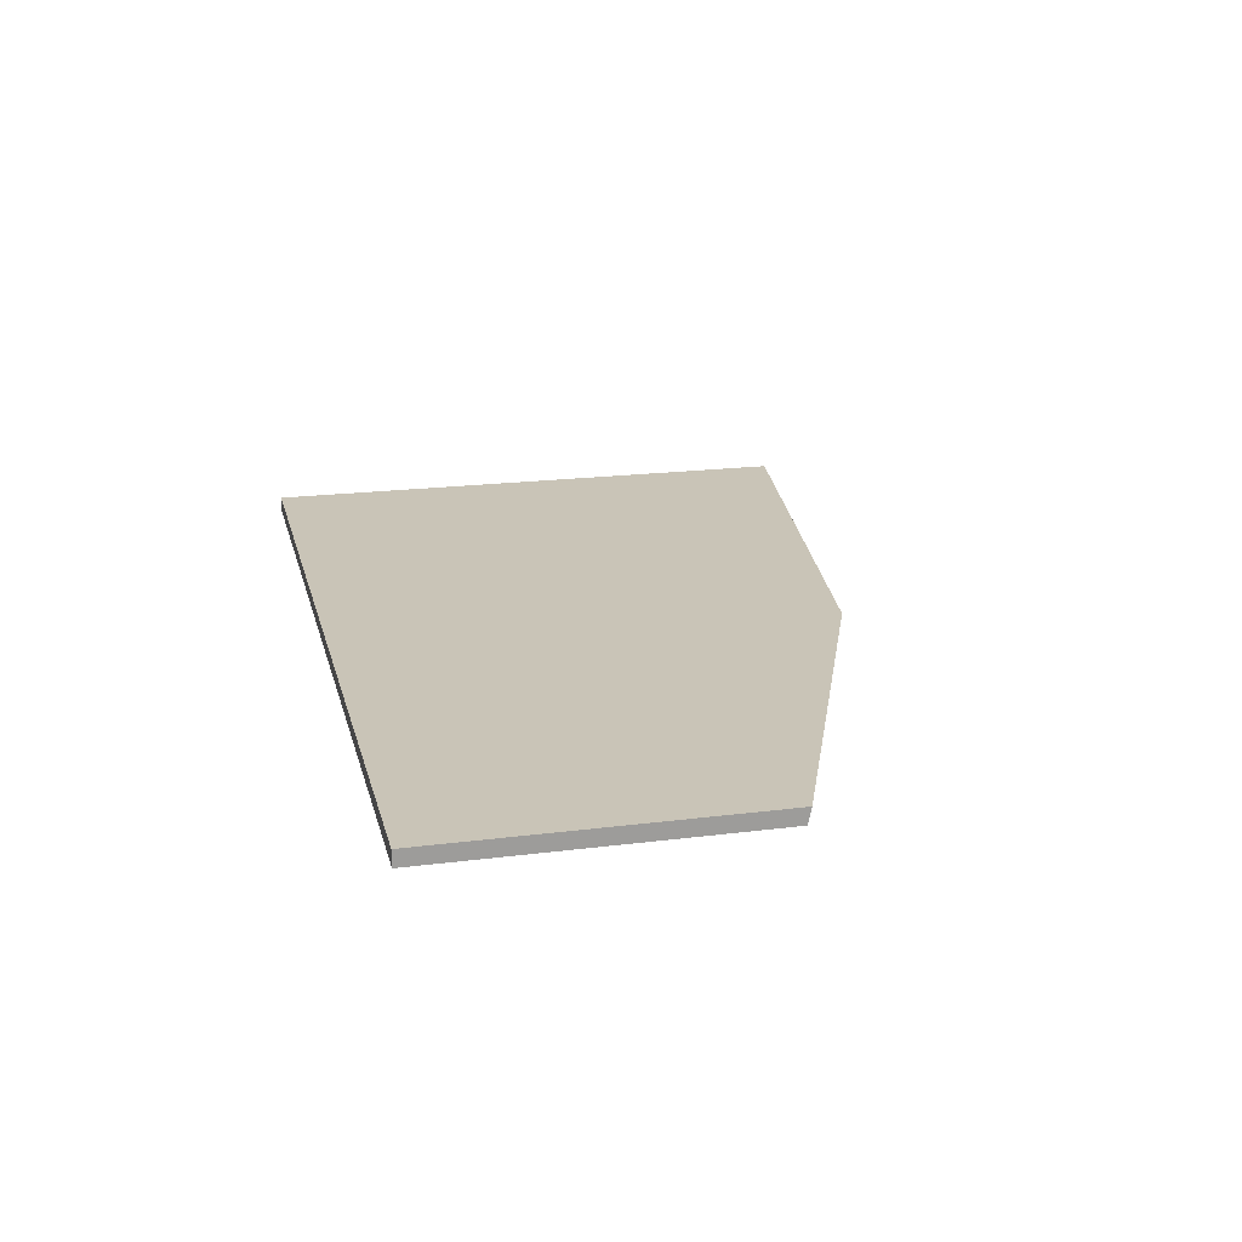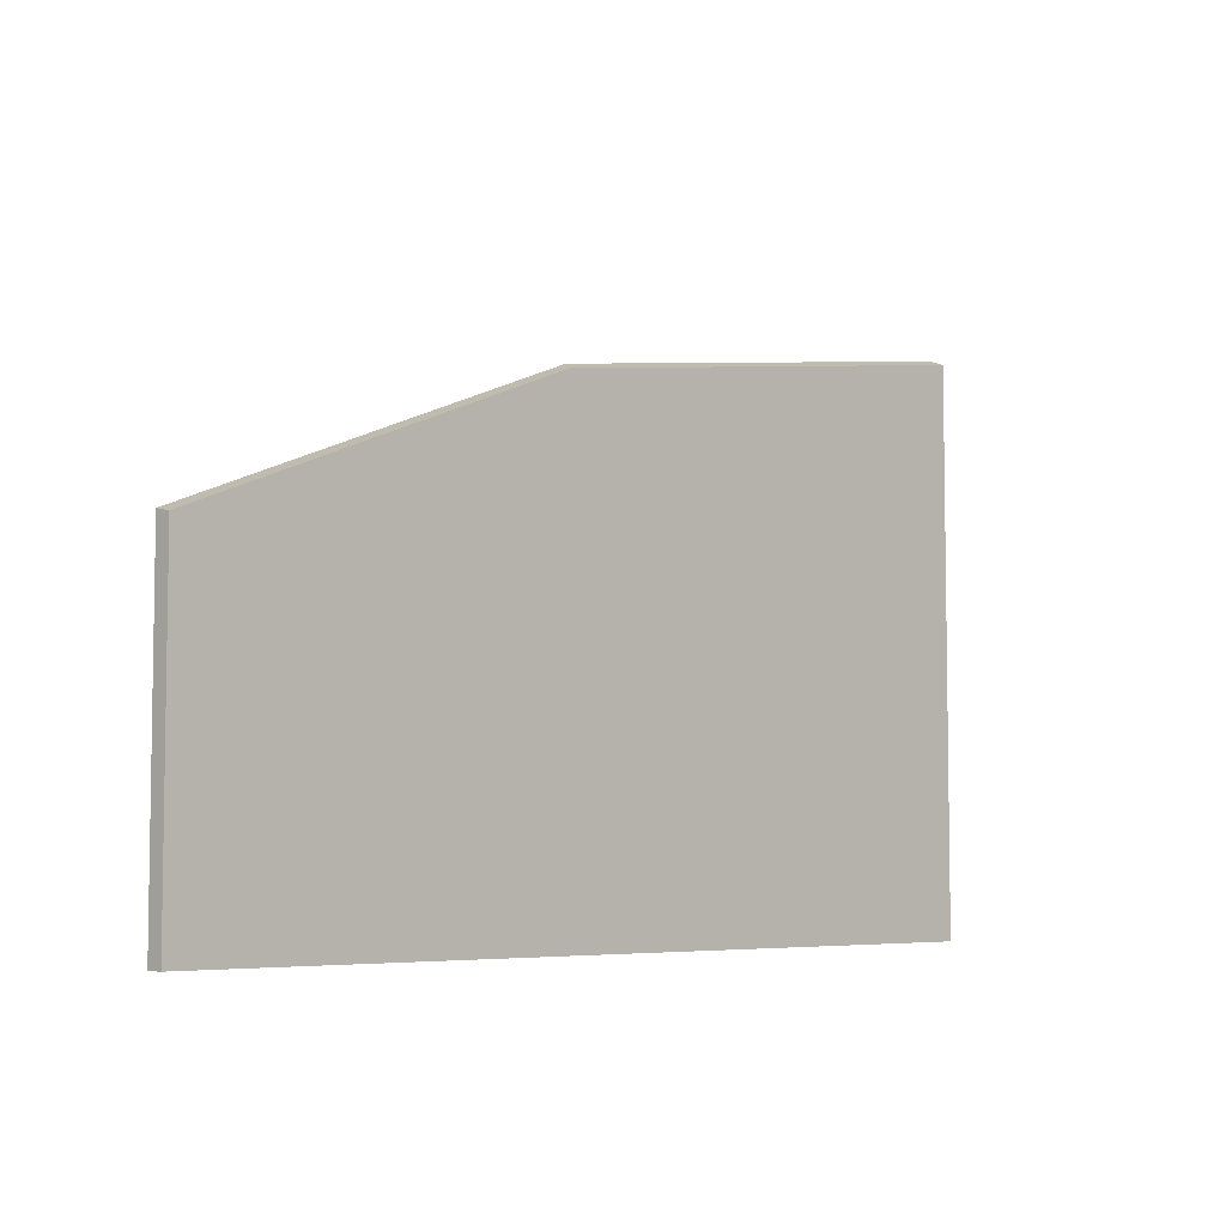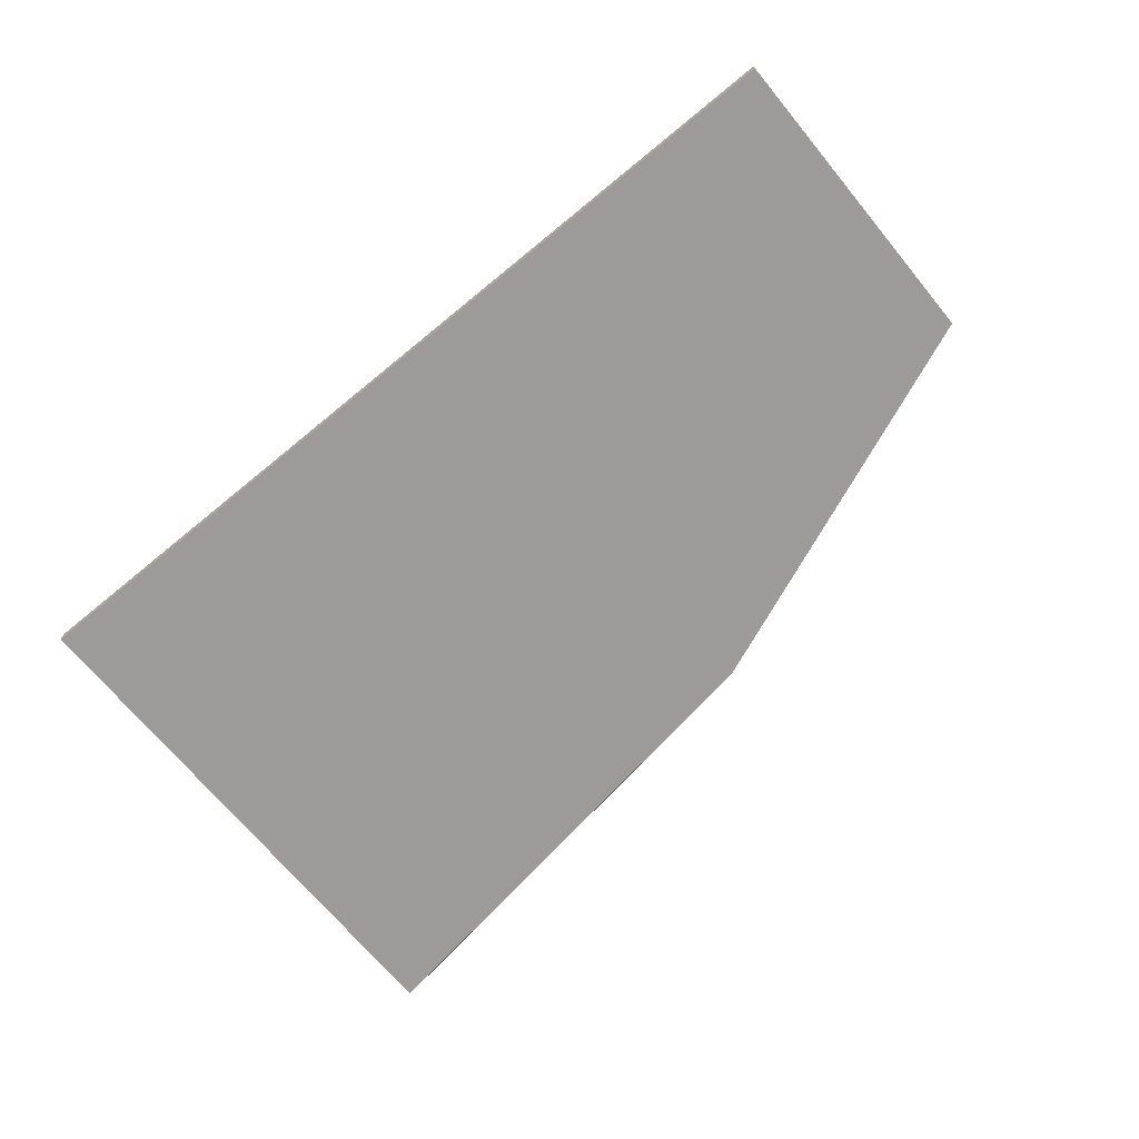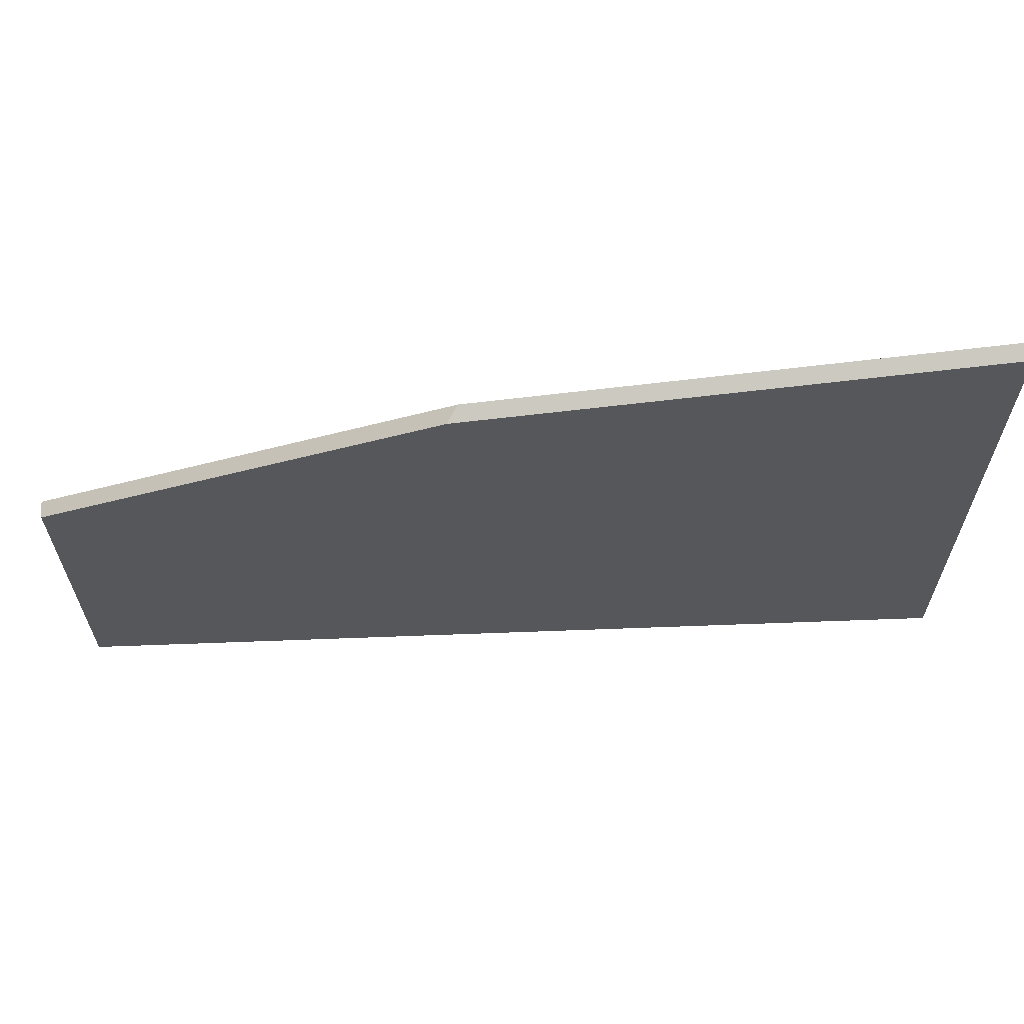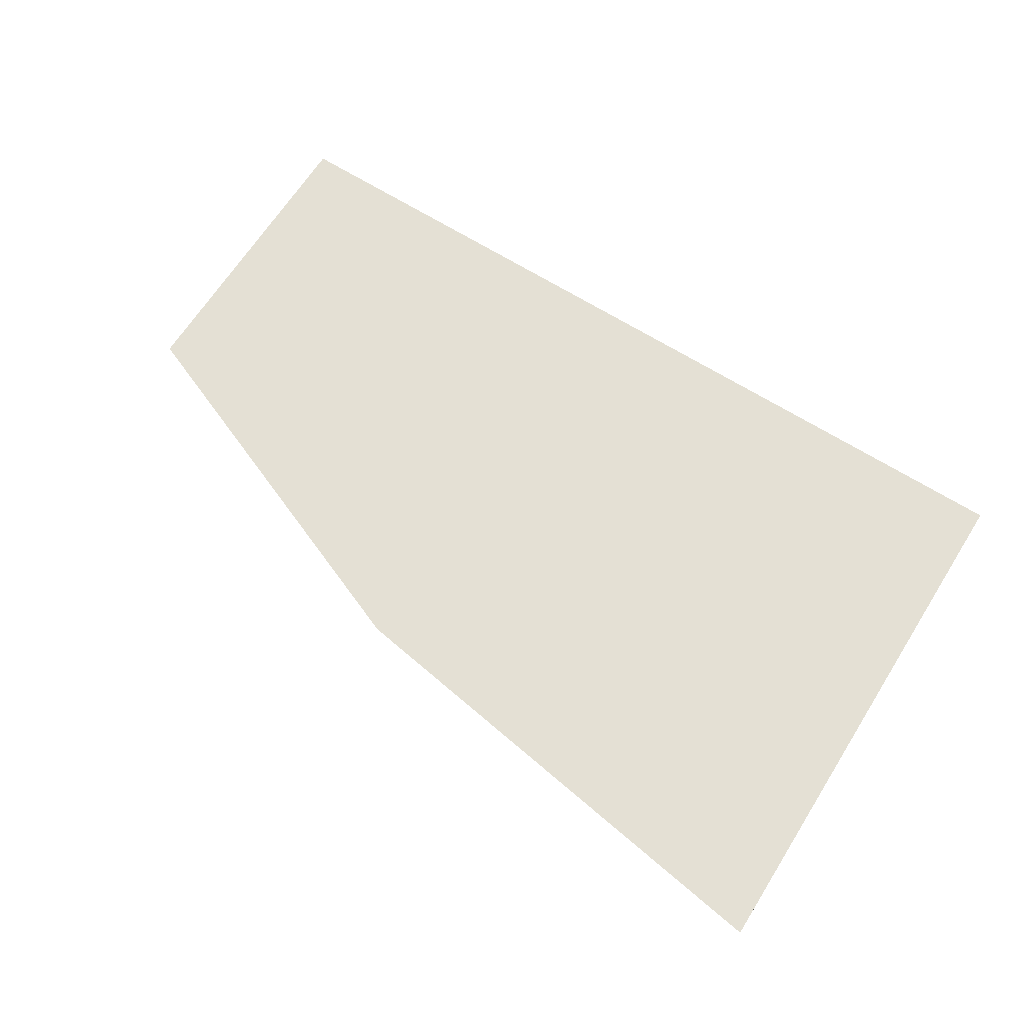
<metadata>
{"format":"obj","ext":"obj","renderer":"f3d","projection":"perspective","resolution":1024,"background":"white","views":[{"elev":19.9,"azim":-103.3,"up":"+Y"},{"elev":-5.7,"azim":-46.6,"up":"+Z"},{"elev":-69.7,"azim":-140.5,"up":"+Y"},{"elev":63.1,"azim":-2.2,"up":"+Z"},{"elev":66.2,"azim":32.3,"up":"+Y"}]}
</metadata>
<code>
g Device_Prop_Box_01_v_080
v 0.685 0.01268 0.5253
v 0.685 -0.01272 -0.3886
v 0.685 0.01268 -0.3886
v -0.1412 0.01268 0.4007
v 0.685 0.01268 0.5253
v 0.1305 0.01268 0.4417
v -0.8082 -0.01272 0.1305
v -0.1828 -0.01272 0.379
v -0.1587 -0.01272 0.3886
v -0.8082 -0.01272 -0.3886
v -0.1828 -0.01272 0.379
v -0.8082 -0.01272 0.1305
v 0.685 -0.01272 -0.3886
v 0.685 -0.01272 0.5159
v -0.1587 -0.01272 0.3886
v 0.685 -0.01272 -0.3886
v 0.685 0.004798 0.5224
v 0.685 -0.01272 0.5159
v 0.685 0.01268 0.5253
v 0.685 0.01268 -0.3886
v -0.8082 -0.01272 -0.3886
v -0.8082 0.01268 -0.3886
v 0.685 -0.01272 -0.3886
v -0.8082 0.01268 -0.3886
v -0.8082 0.002634 0.1336
v -0.8082 0.01268 0.1357
v -0.8082 -0.01272 0.1305
v -0.8082 -0.01272 -0.3886
v -0.8082 0.01268 -0.3886
v 0.685 0.01268 0.5253
v 0.685 0.01268 -0.3886
v 0.1305 0.01268 0.4417
v -0.8082 0.01268 0.1357
v -0.1412 0.01268 0.4007
v -0.1412 0.01268 0.4007
v 0.685 0.004798 0.5224
v 0.685 0.01268 0.5253
v 0.685 -0.01272 0.5159
v -0.1587 -0.01272 0.3886
v -0.8082 0.002634 0.1336
v -0.1412 0.01268 0.4007
v -0.8082 0.01268 0.1357
v -0.8082 -0.01272 0.1305
v -0.1587 -0.01272 0.3886
g Device_Prop_Box_01_v_080_0
f 3 2 1
f 6 5 4
f 9 8 7
f 12 11 10
f 13 10 11
f 13 11 14
f 15 14 11
f 18 17 16
f 17 19 16
f 22 21 20
f 23 20 21
f 26 25 24
f 25 27 24
f 28 24 27
f 31 30 29
f 32 29 30
f 29 32 33
f 34 33 32
f 37 36 35
f 36 38 35
f 38 39 35
f 42 41 40
f 40 41 43
f 41 44 43

</code>
